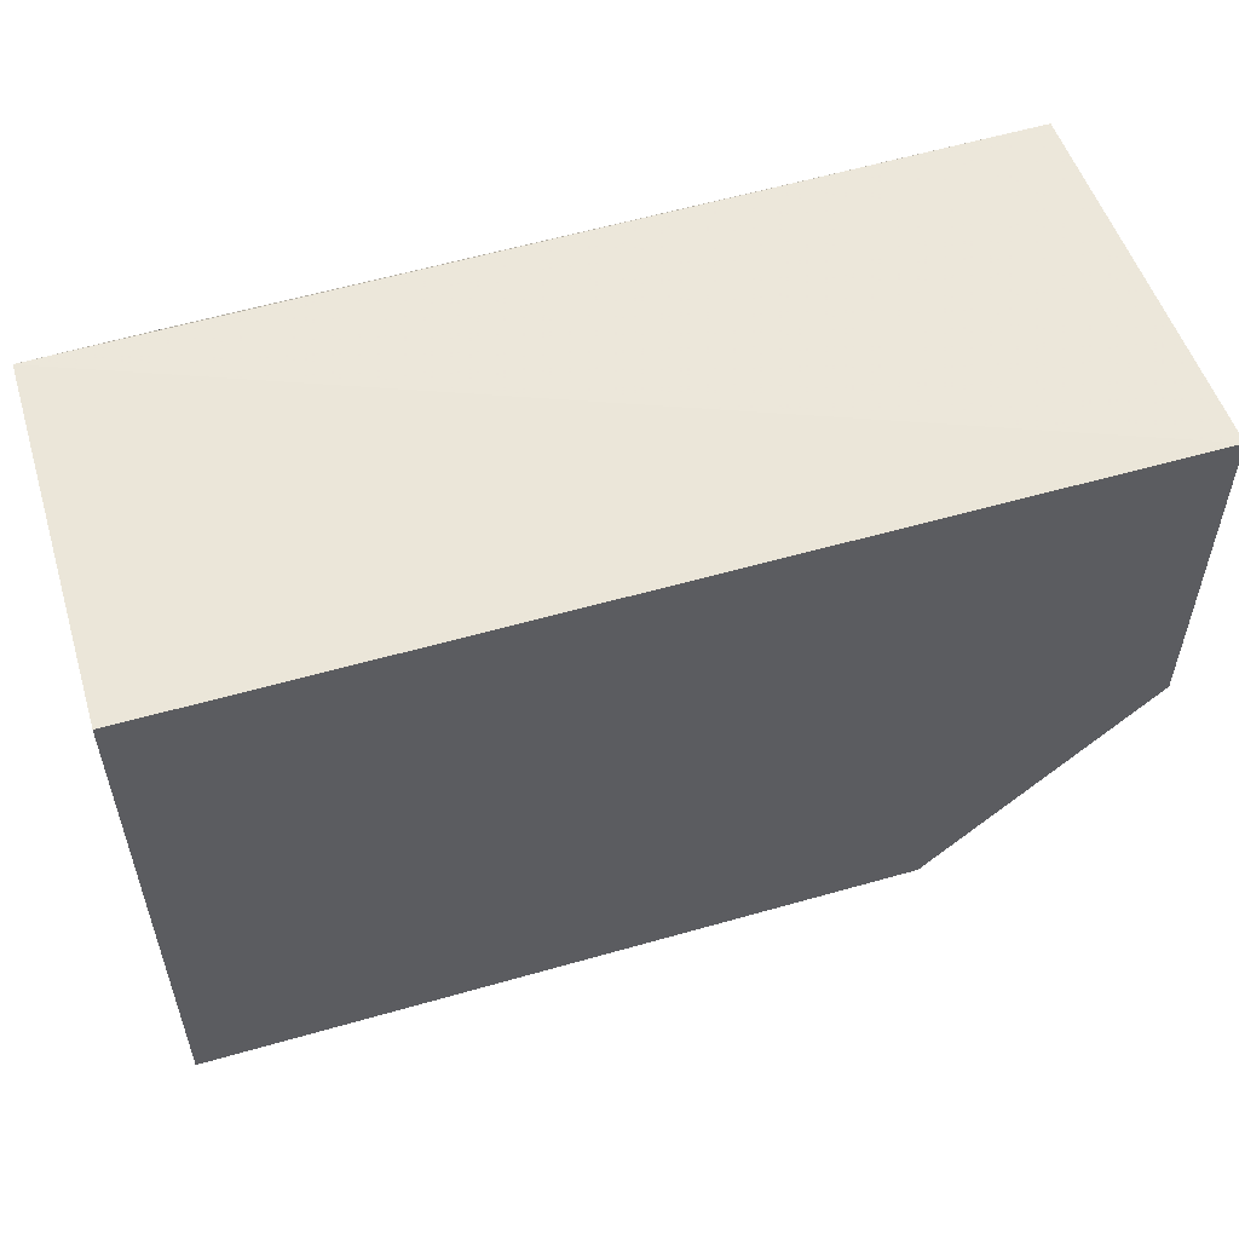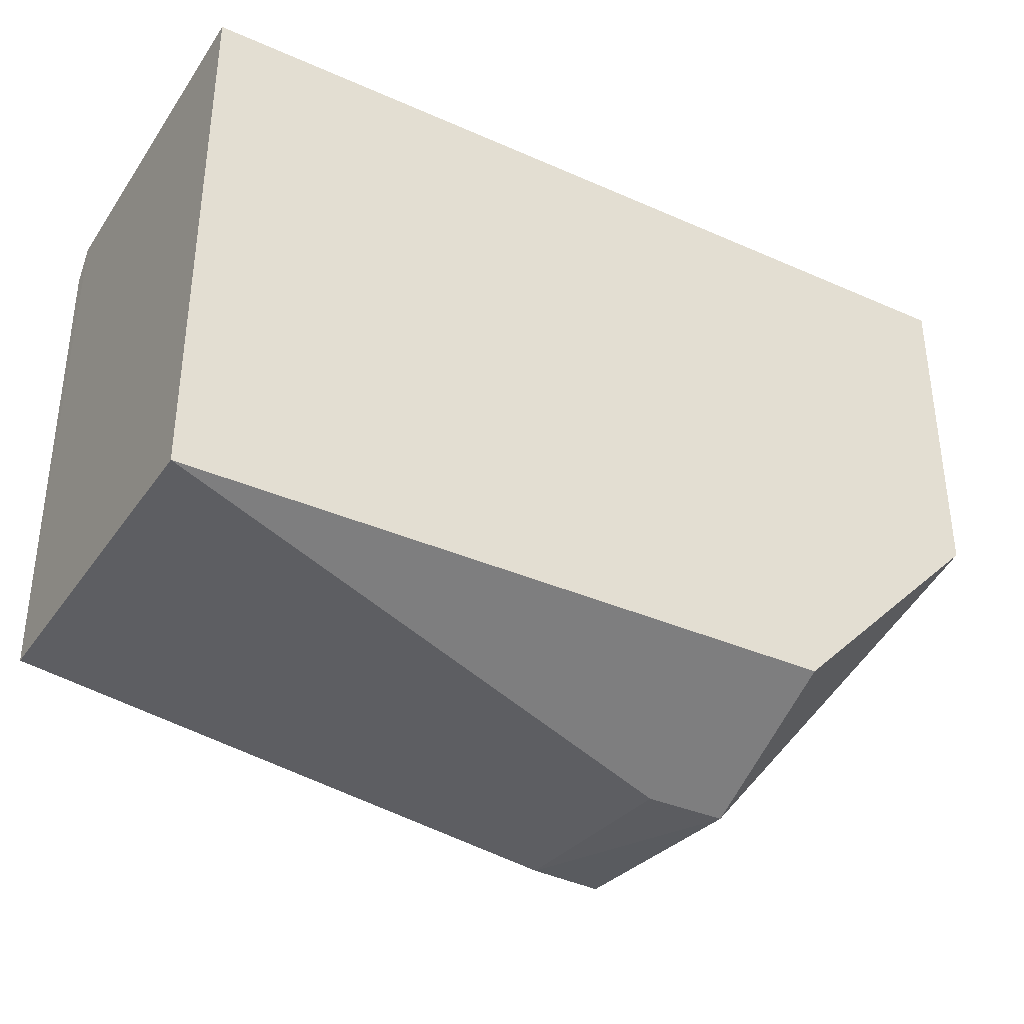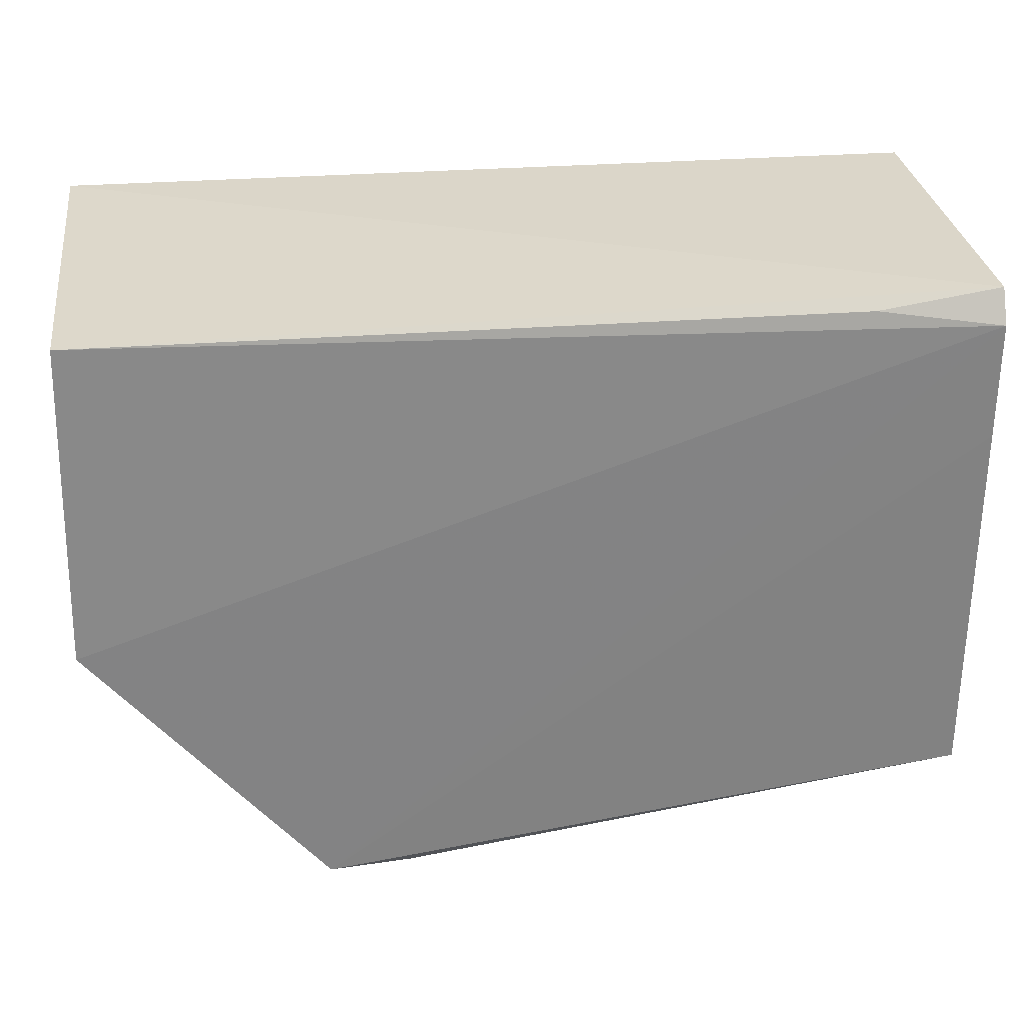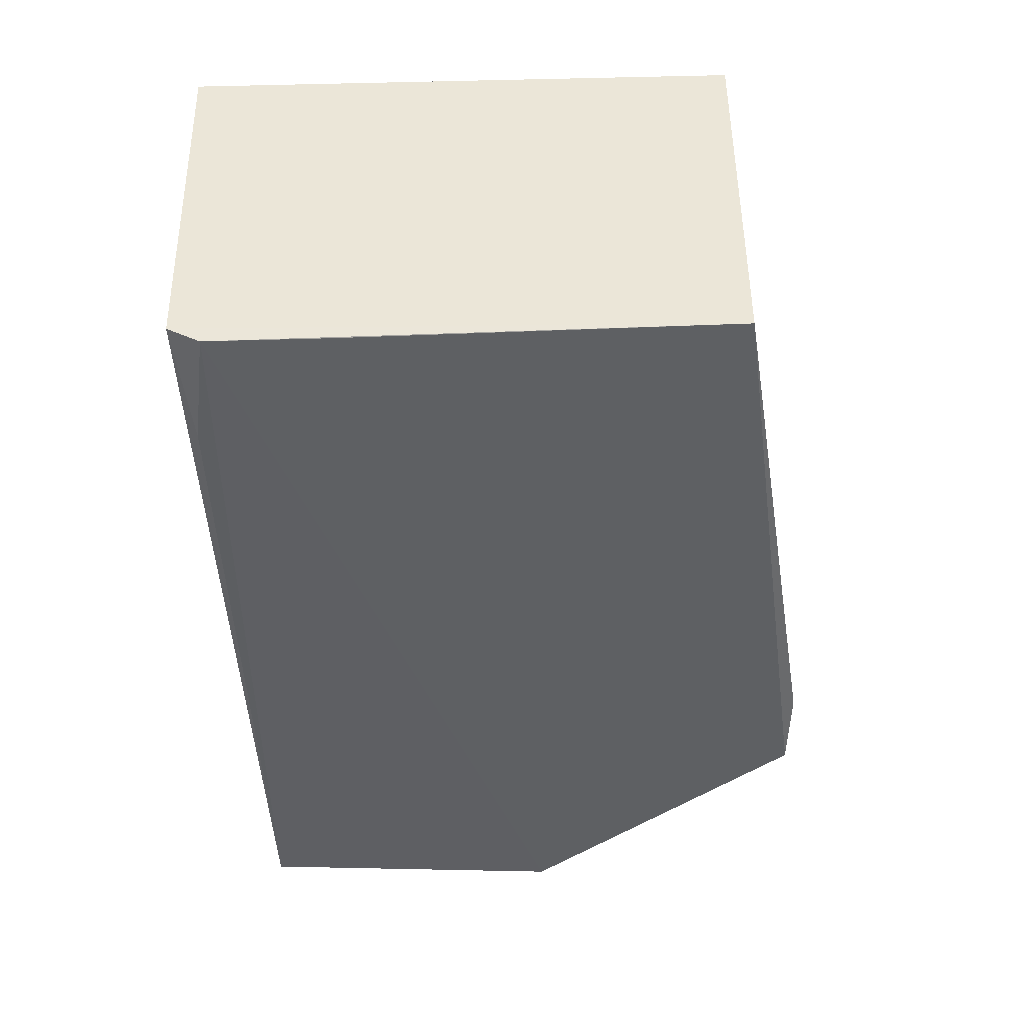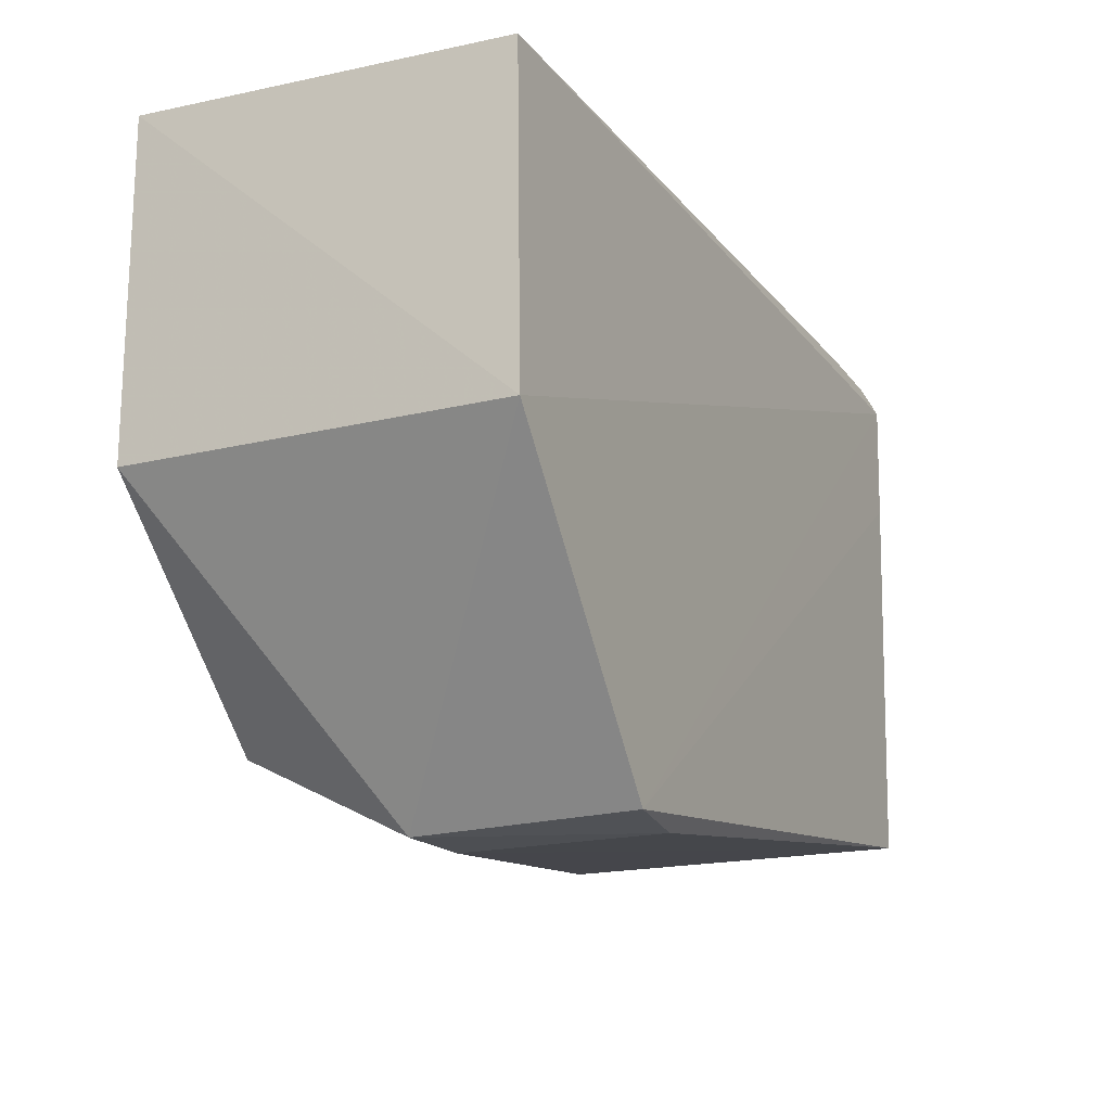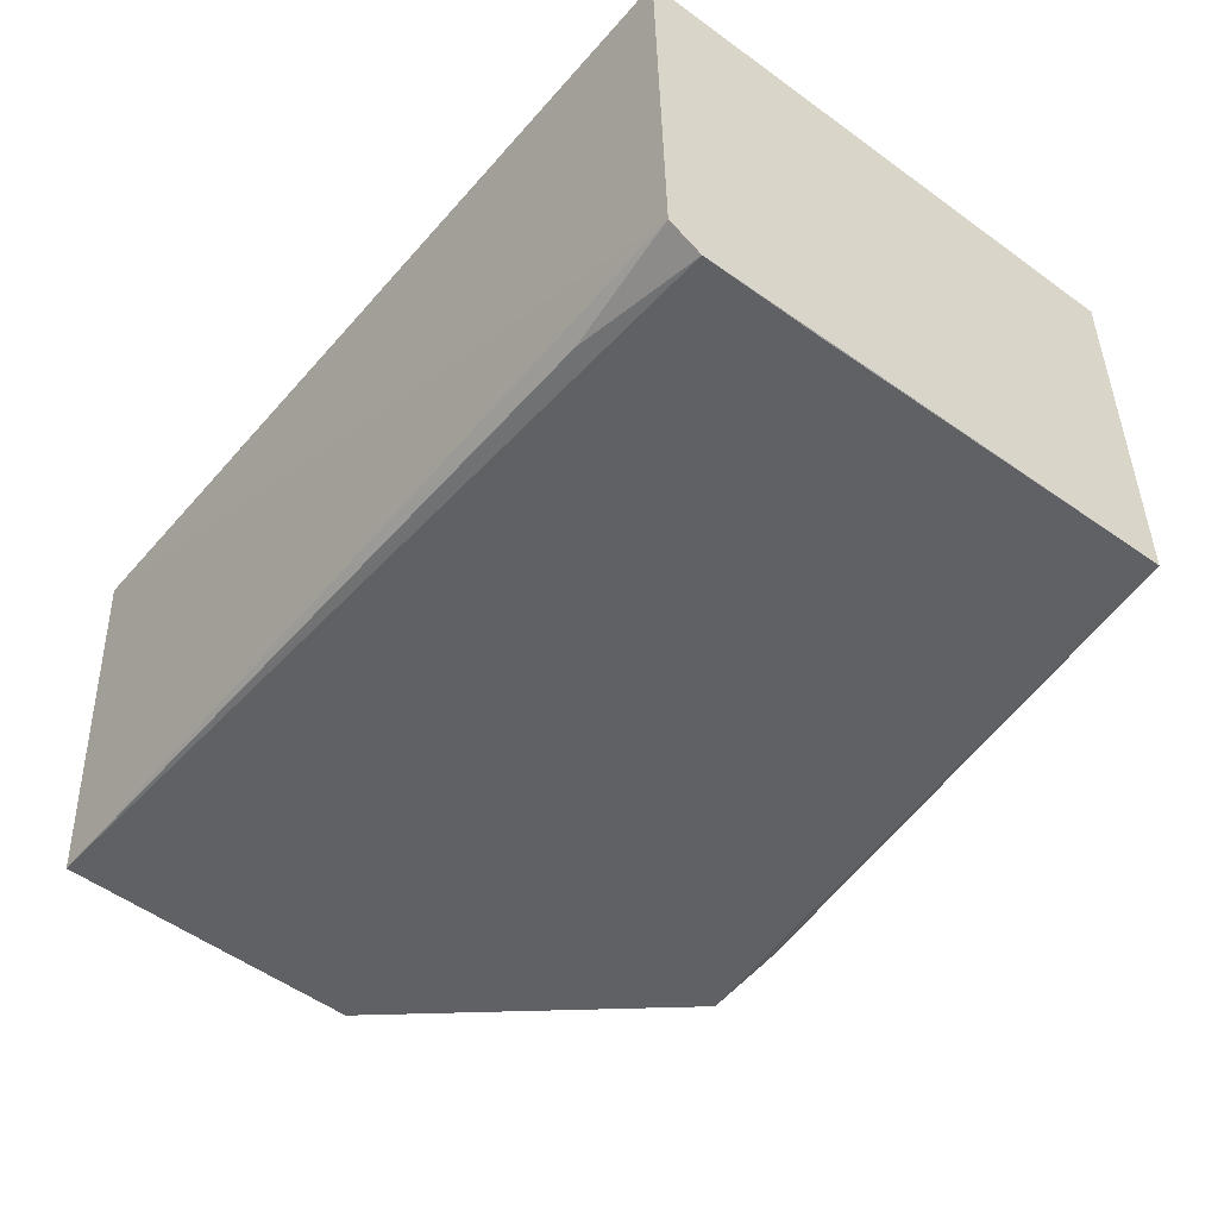
<metadata>
{"format":"obj","ext":"obj","renderer":"f3d","projection":"perspective","resolution":1024,"background":"white","views":[{"elev":54.6,"azim":-16.9,"up":"+Y"},{"elev":-35.8,"azim":-30.3,"up":"+Y"},{"elev":28.6,"azim":172.5,"up":"+Y"},{"elev":-41.7,"azim":-88.5,"up":"+Z"},{"elev":-17.6,"azim":116.7,"up":"+Y"},{"elev":-48.4,"azim":-128.7,"up":"+Z"}]}
</metadata>
<code>
v 0.02594 0.04446 0.02155
v 0.02594 0.02659 0.02155
v 0.02639 0.02624 0.0006449
v -0.02171 0.04206 0.00109
v -0.02173 0.01524 0.02155
v 0.02597 0.04351 0.001055
v -0.02172 0.04428 0.02155
v 0.01459 0.0107 0.01247
v -0.02175 0.01523 0.001571
v -0.02172 0.04381 0.002021
v 0.01459 0.01524 0.02155
v 0.01005 0.0107 0.01247
v 0.01383 0.01112 0.0009854
v -0.0149 0.04316 0.001284
v -0.02167 0.03574 0.001174
v 0.00934 0.01088 0.001697
f 1 2 3
f 6 1 3
f 6 3 4
f 8 3 2
f 9 5 7
f 10 9 7
f 10 4 9
f 10 7 1
f 10 1 6
f 11 8 2
f 11 5 8
f 11 7 5
f 11 2 1
f 11 1 7
f 12 8 5
f 12 5 9
f 13 4 3
f 13 3 8
f 14 10 6
f 14 6 4
f 14 4 10
f 15 13 9
f 15 9 4
f 15 4 13
f 16 12 9
f 16 9 13
f 16 13 8
f 16 8 12

</code>
